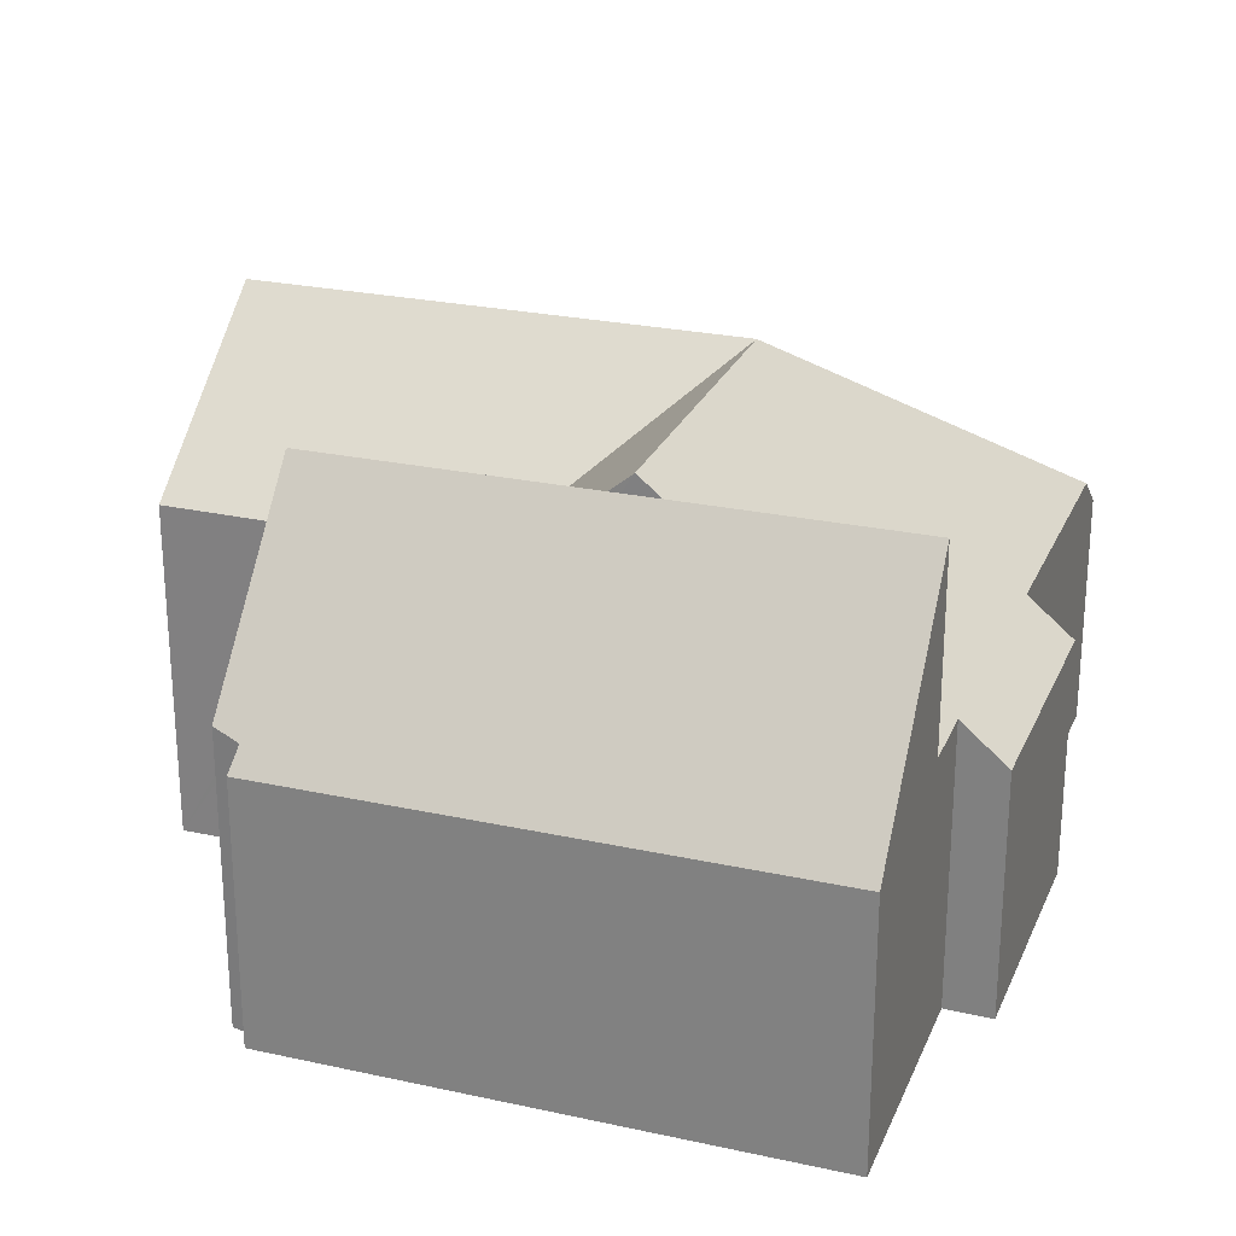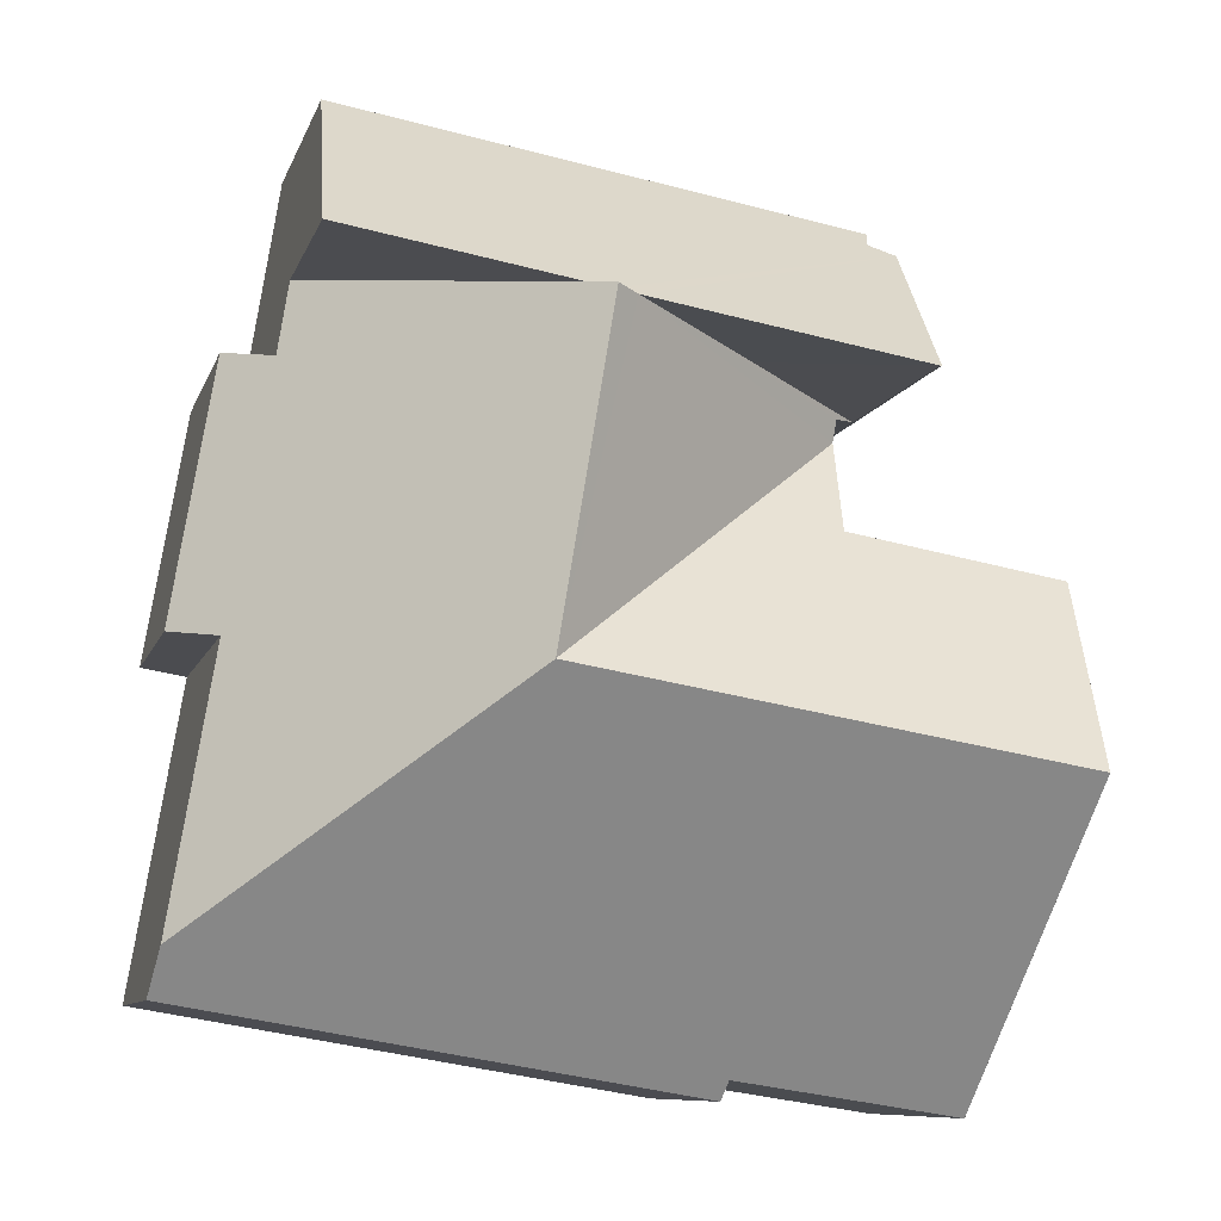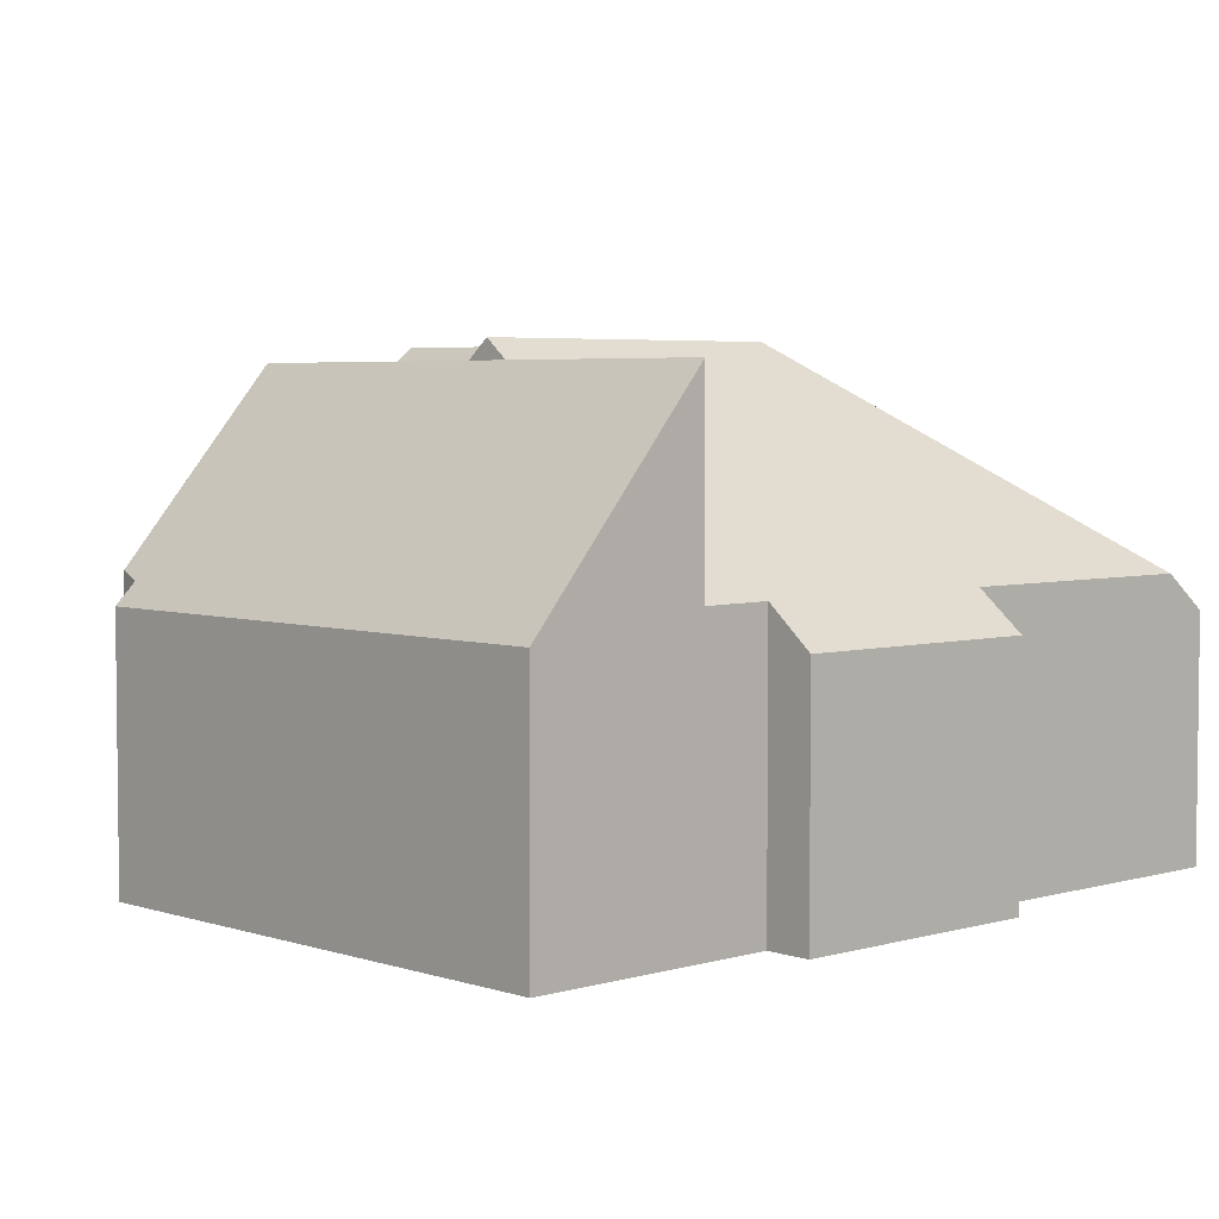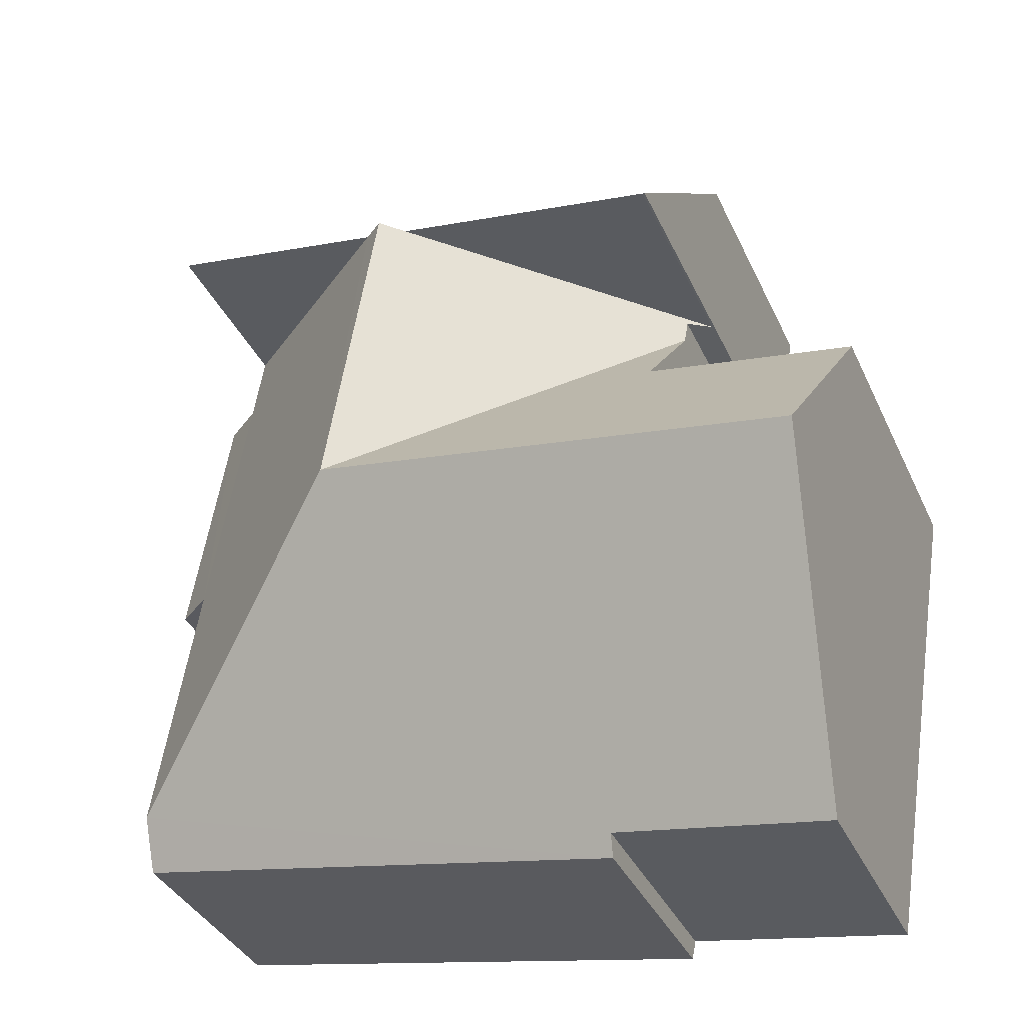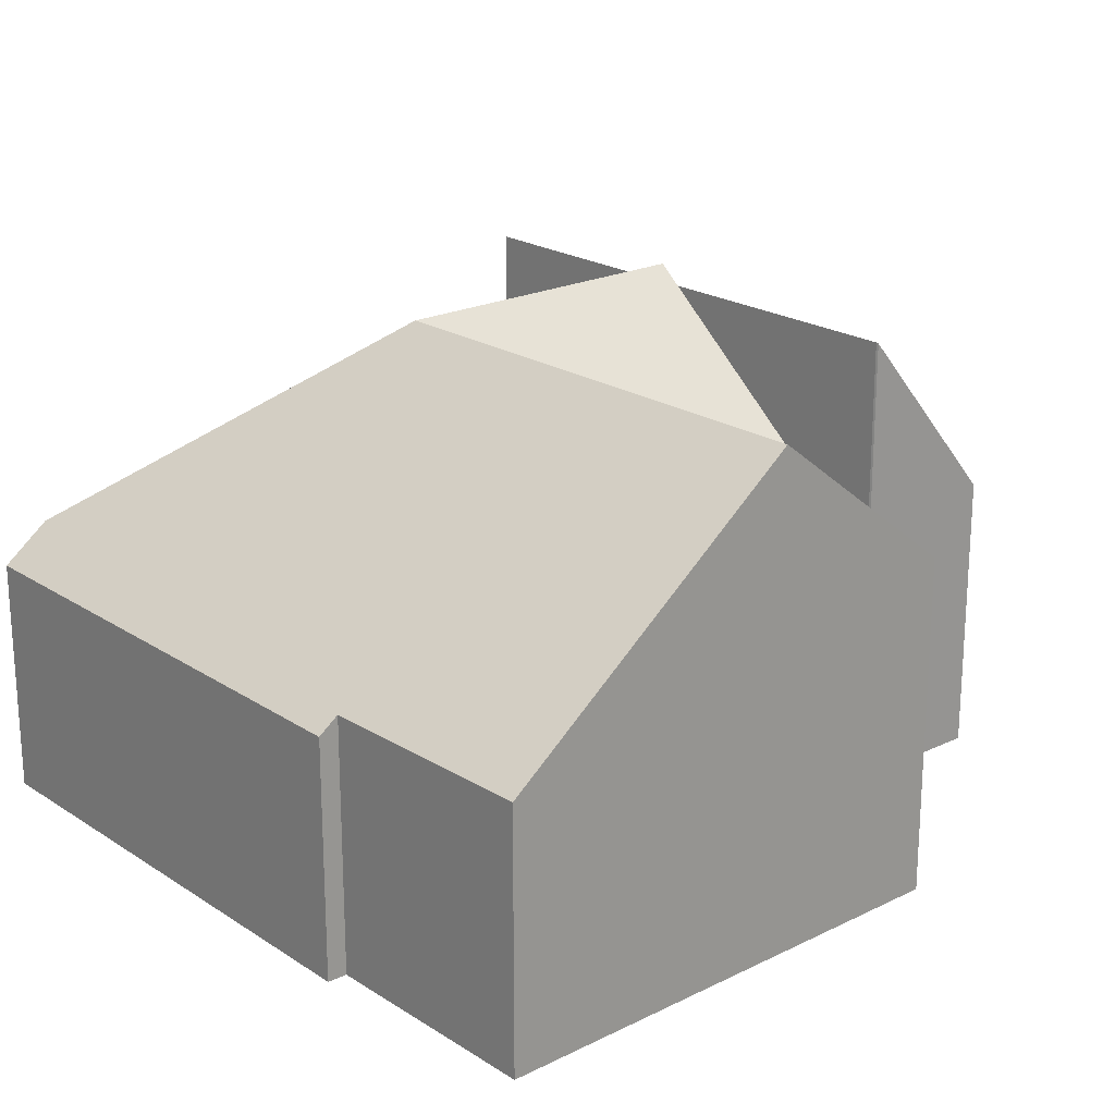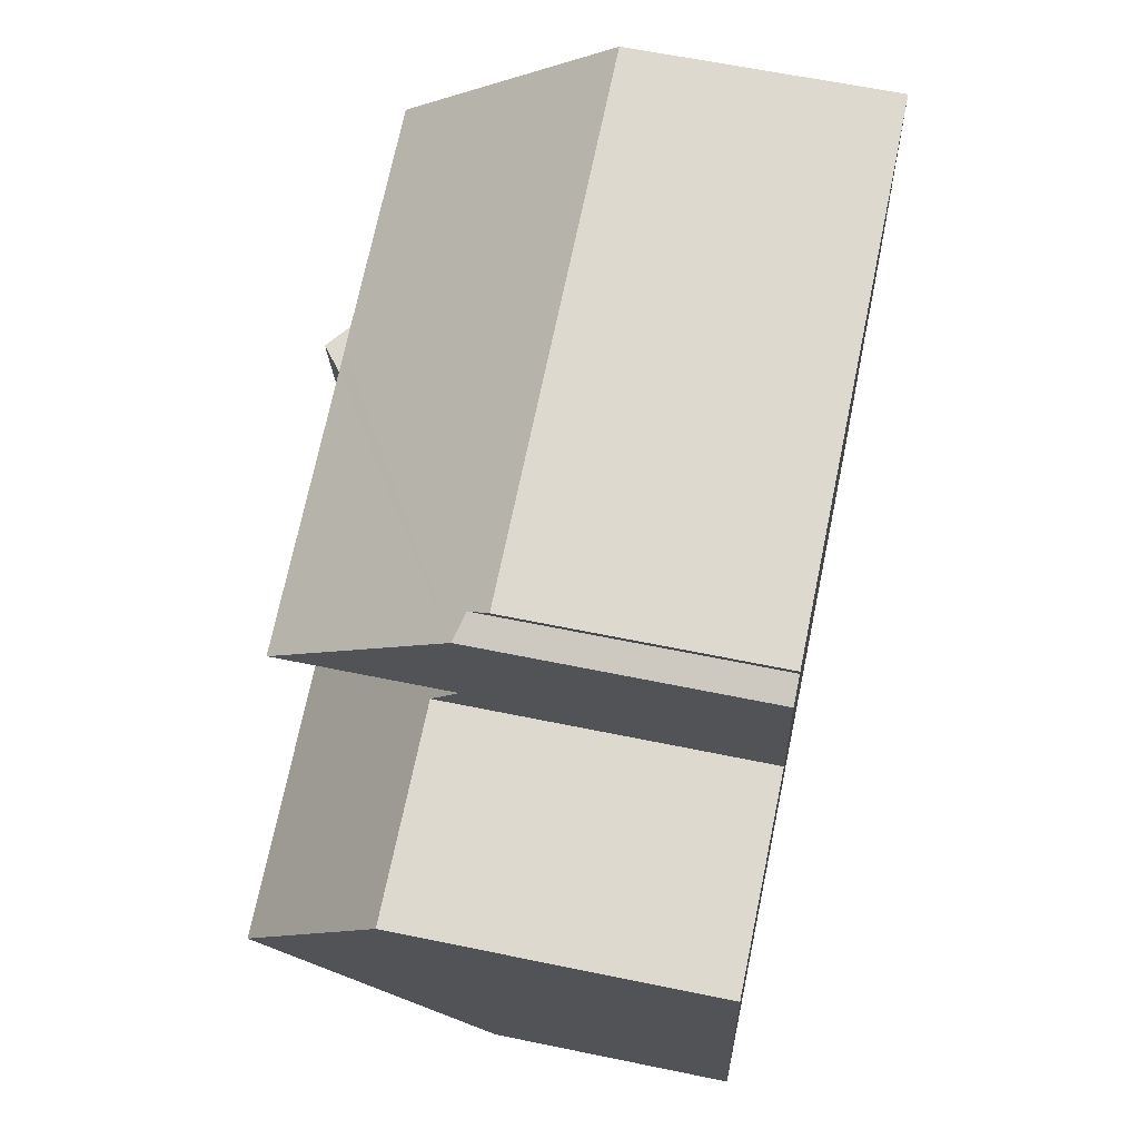
<metadata>
{"format":"obj","ext":"obj","renderer":"f3d","projection":"perspective","resolution":1024,"background":"white","views":[{"elev":25.3,"azim":10.0,"up":"+Y"},{"elev":-9.2,"azim":165.4,"up":"+Z"},{"elev":4.4,"azim":37.2,"up":"+Y"},{"elev":-36.7,"azim":-157.5,"up":"+Z"},{"elev":21.1,"azim":-140.6,"up":"+Y"},{"elev":61.7,"azim":-78.1,"up":"+Z"}]}
</metadata>
<code>
v  10.14 9.412 -2.174
v  15.01 5.35 -1.389
v  15.88 5.34 -6.602
v  14.16 5.373 3.54
v  9.546 9.043 4.175
v  9.103 9.412 4.102
v  13.95 5.366 4.905
v  15.05 4.628 3.713
v  15.88 4.614 -1.24
v  5.996 4.609 -9.207
v  16.03 4.641 -7.5
v  5.921 4.901 -8.833
v  4.3 9.412 -3.142
v  5.258 4.906 -8.936
v  1.56 4.934 -9.513
v  0.616 9.412 -3.753
v  4.219 6.479 0.719
v  3.887 4.974 2.652
v  3.677 6.481 0.627
v  0 6.494 3.976e-16
v  8.661 9.042 4.028
v  3.809 4.972 3.103
v  3.366 4.618 3.15
v  3.366 -1.929e-16 3.15
v  8.661 -2.466e-16 4.028
v  9.103 -2.512e-16 4.102
v  9.546 -2.556e-16 4.175
v  13.95 -3.003e-16 4.905
v  14.16 -2.168e-16 3.54
v  15.05 -2.274e-16 3.713
v  0 0 0
v  4.219 -4.403e-17 0.719
v  3.677 -3.839e-17 0.627
v  15.88 7.593e-17 -1.24
v  15.01 8.505e-17 -1.389
v  15.88 4.043e-16 -6.602
v  16.03 4.592e-16 -7.5
v  5.996 5.638e-16 -9.207
v  5.921 5.409e-16 -8.833
v  1.56 5.825e-16 -9.513
v  5.258 5.472e-16 -8.936
v  3.809 -1.9e-16 3.103
v  0.616 2.298e-16 -3.753
v  3.887 -1.624e-16 2.652
v  3.322 9.025 3.155
v  3.366 9.039 3.15
v  2.803 5.538 6.108
v  9.103 9.043 4.102
v  13.95 9.046 4.905
v  13.39 4.97 8.366
v  3.301 5.384 6.325
v  3.174 4.977 6.659
v  11.08 4.971 7.98
v  3.174 -4.077e-16 6.659
v  11.08 -4.886e-16 7.98
v  13.39 -5.123e-16 8.366
v  3.322 -1.932e-16 3.155
v  2.803 -3.74e-16 6.108
v  3.301 -3.873e-16 6.325
g defaultobject
f 1 2 3
f 2 1 4
f 4 1 5
f 5 1 6
f 5 7 4
f 2 8 9
f 8 2 4
f 10 3 11
f 3 10 1
f 1 10 12
f 1 12 13
f 13 12 14
f 13 14 15
f 13 15 16
f 1 17 18
f 17 1 19
f 19 1 20
f 20 1 13
f 20 13 16
f 21 22 23
f 22 21 18
f 18 21 1
f 1 21 6
f 24 21 23
f 21 24 6
f 6 24 5
f 5 24 7
f 7 24 25
f 7 25 26
f 7 26 27
f 7 27 28
f 29 8 4
f 8 29 30
f 31 19 20
f 19 31 17
f 17 31 32
f 32 31 33
f 7 29 4
f 29 7 28
f 30 9 8
f 9 30 34
f 35 3 2
f 3 35 11
f 11 35 36
f 11 36 37
f 9 35 2
f 35 9 34
f 37 10 11
f 10 37 38
f 39 14 12
f 14 39 15
f 15 39 40
f 40 39 41
f 42 23 22
f 23 42 24
f 10 39 12
f 39 10 38
f 40 16 15
f 16 40 20
f 20 40 43
f 20 43 31
f 32 18 17
f 18 32 22
f 22 32 42
f 42 32 44
f 41 43 40
f 43 41 31
f 31 41 33
f 33 41 32
f 32 41 39
f 42 25 24
f 25 42 44
f 25 44 32
f 25 32 39
f 25 39 38
f 25 38 37
f 25 37 26
f 26 37 27
f 27 37 29
f 29 37 36
f 29 36 35
f 35 30 29
f 30 35 34
f 28 27 29
f 45 21 46
f 21 45 47
f 21 47 48
f 48 47 5
f 5 47 49
f 49 47 50
f 50 47 51
f 50 51 52
f 50 52 53
f 54 53 52
f 53 54 55
f 53 55 50
f 50 55 56
f 50 28 49
f 28 50 56
f 28 5 49
f 5 28 48
f 48 28 21
f 21 28 46
f 46 28 25
f 46 25 24
f 25 28 27
f 25 27 26
f 24 45 46
f 45 24 57
f 57 47 45
f 47 57 58
f 59 52 51
f 52 59 54
f 58 51 47
f 51 58 59
f 55 28 56
f 28 55 27
f 27 55 54
f 27 54 26
f 26 54 25
f 25 54 59
f 25 59 24
f 24 59 58
f 24 58 57

</code>
